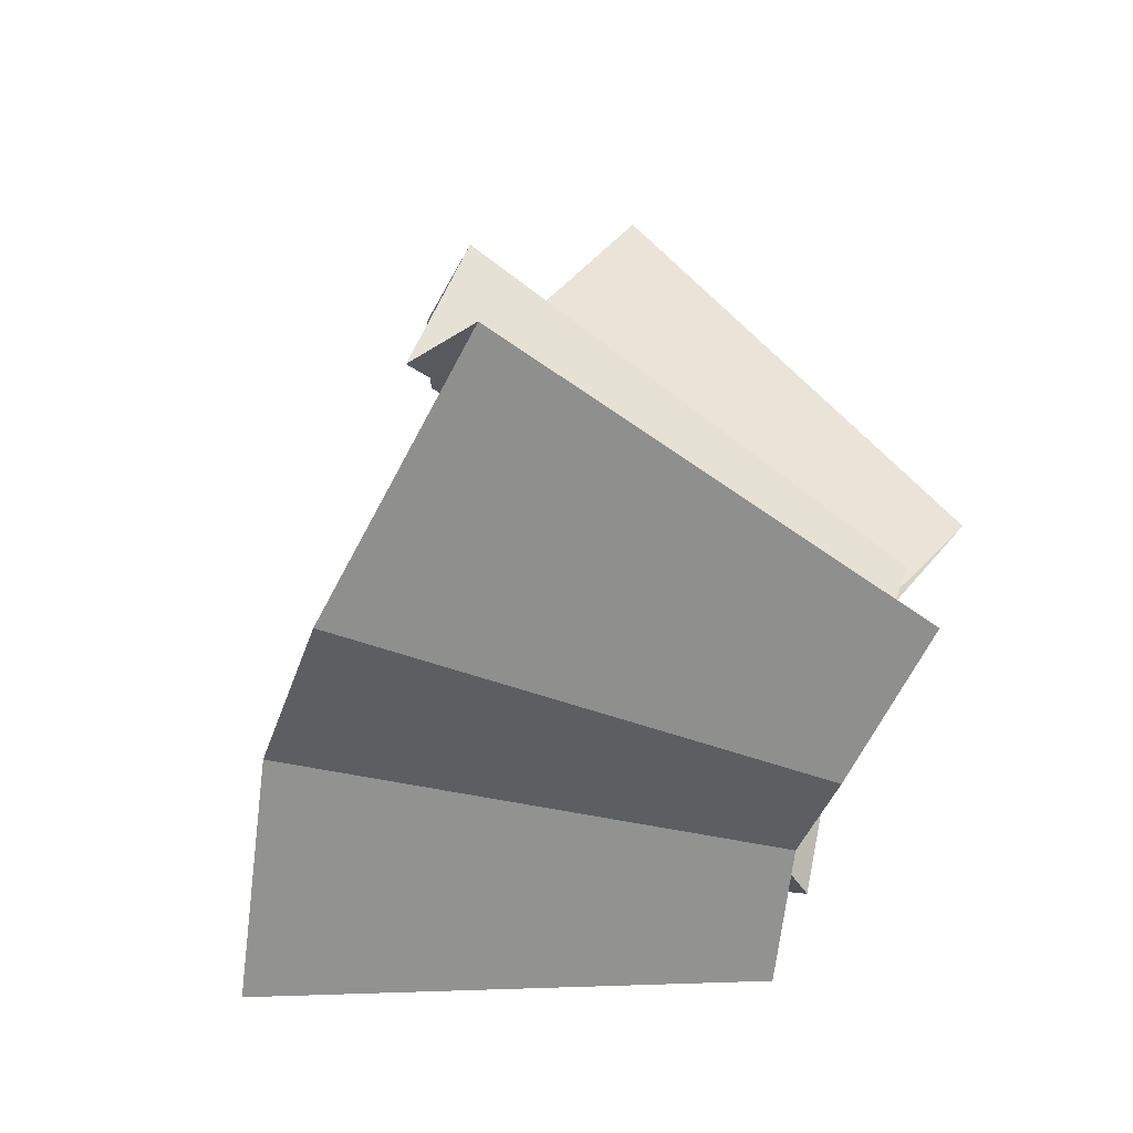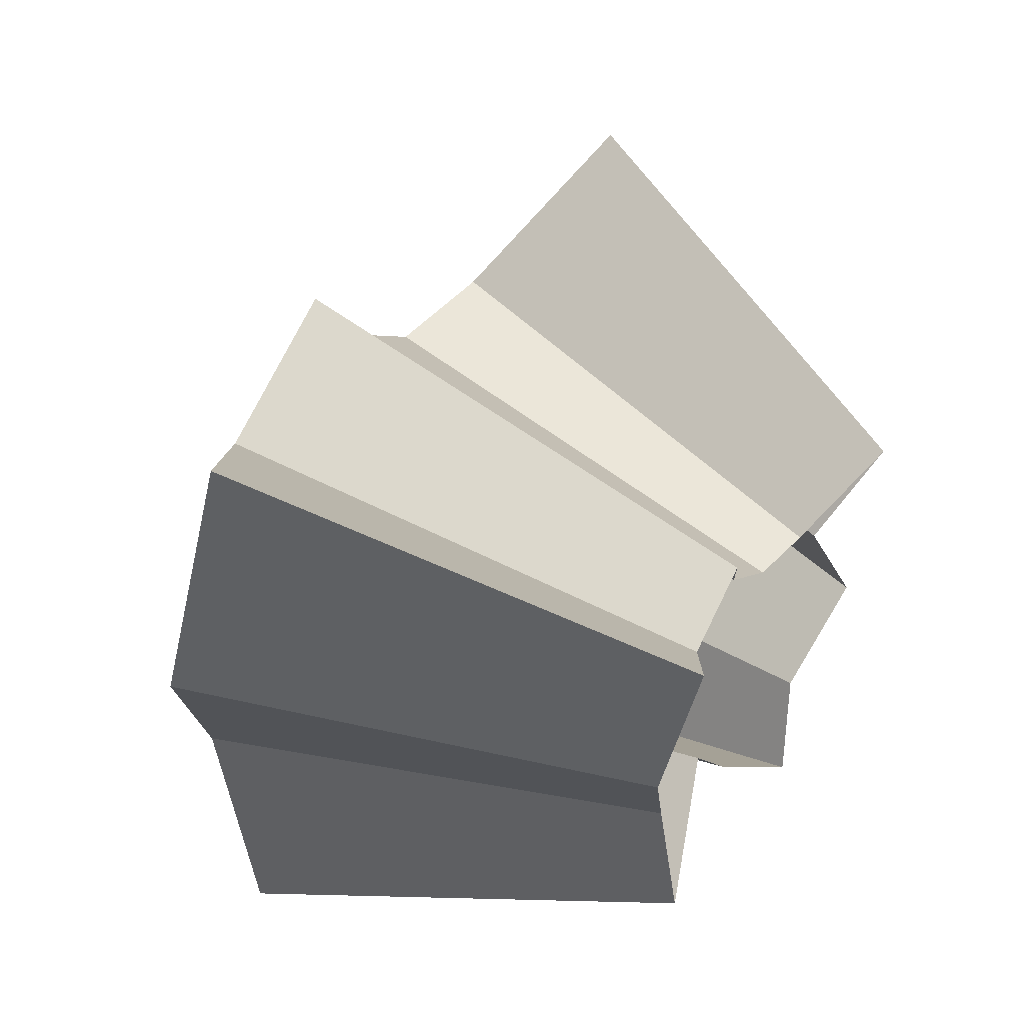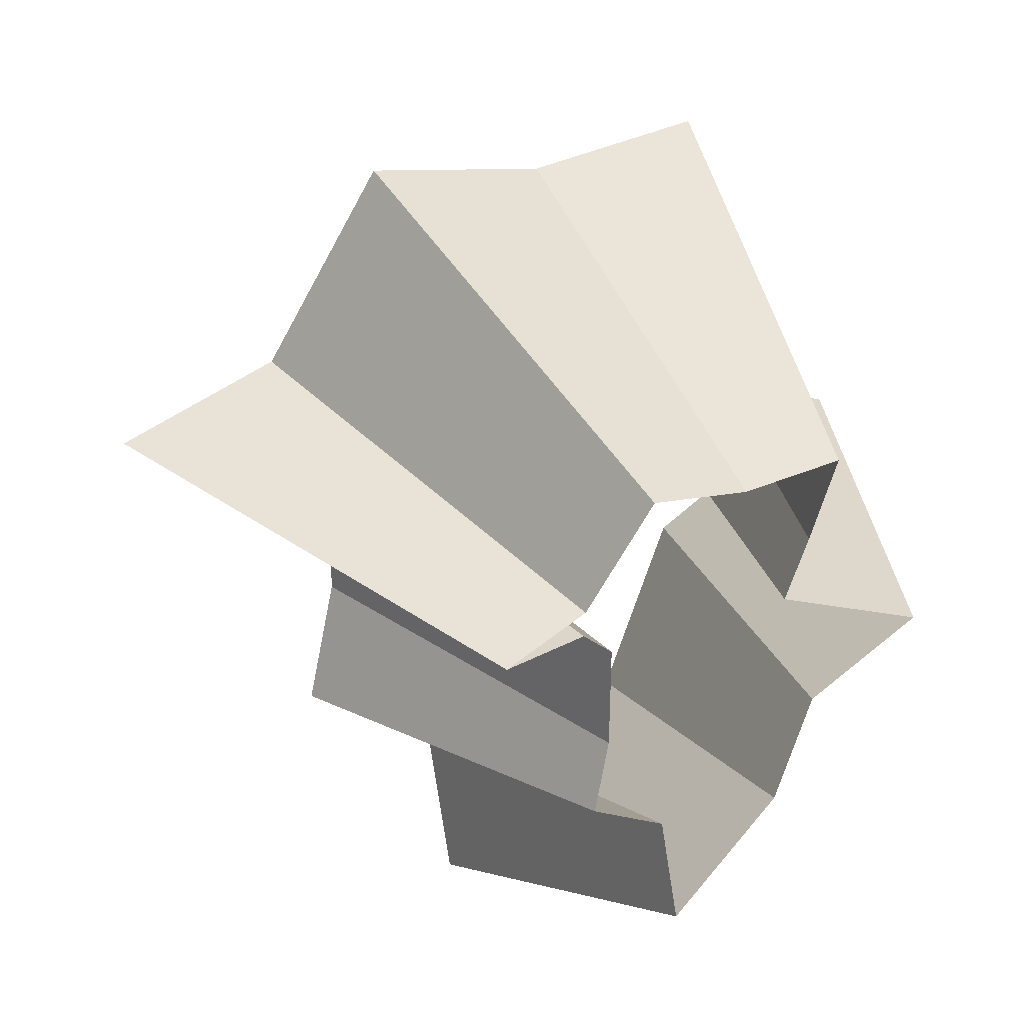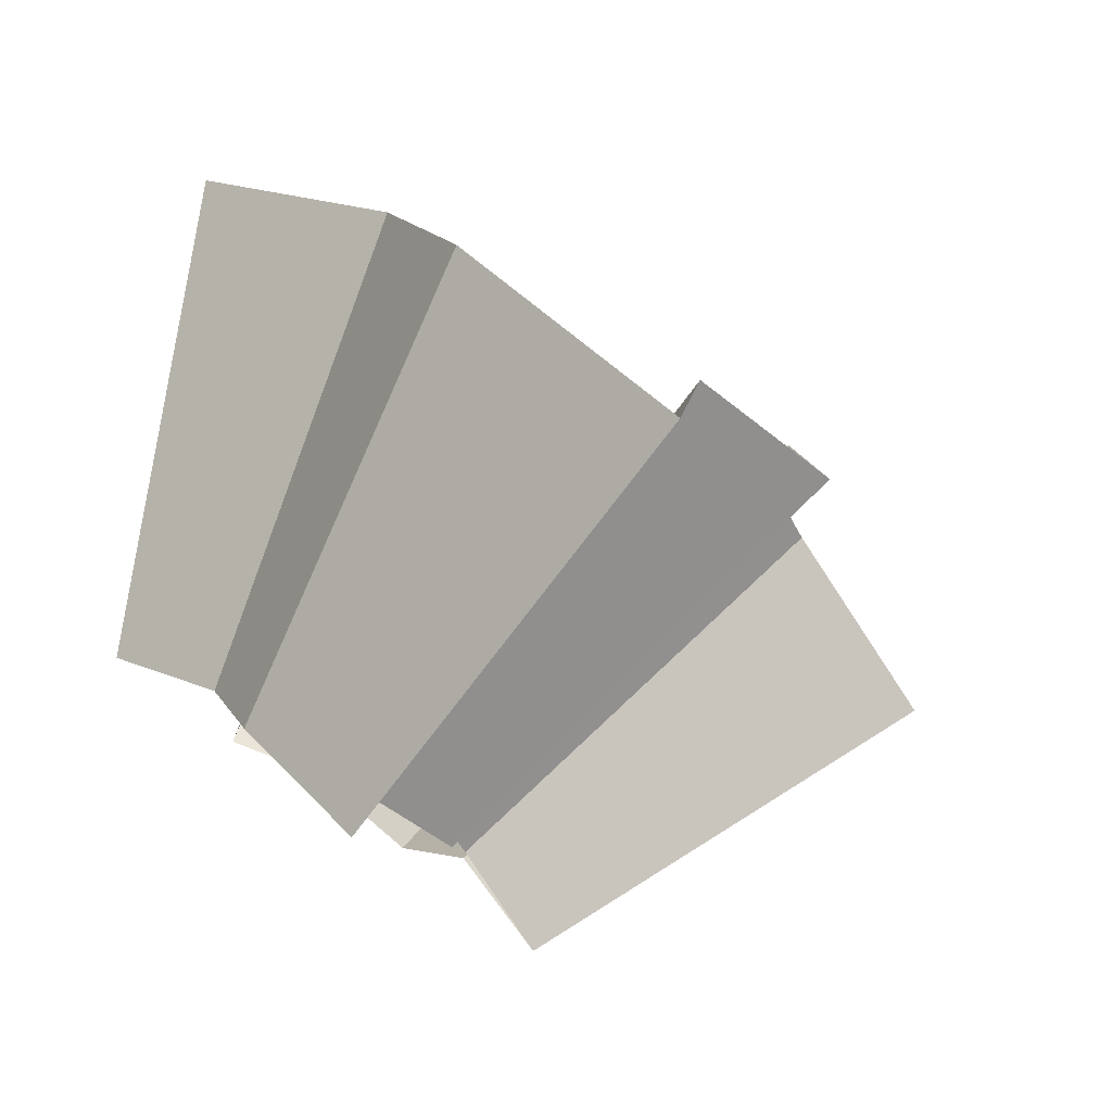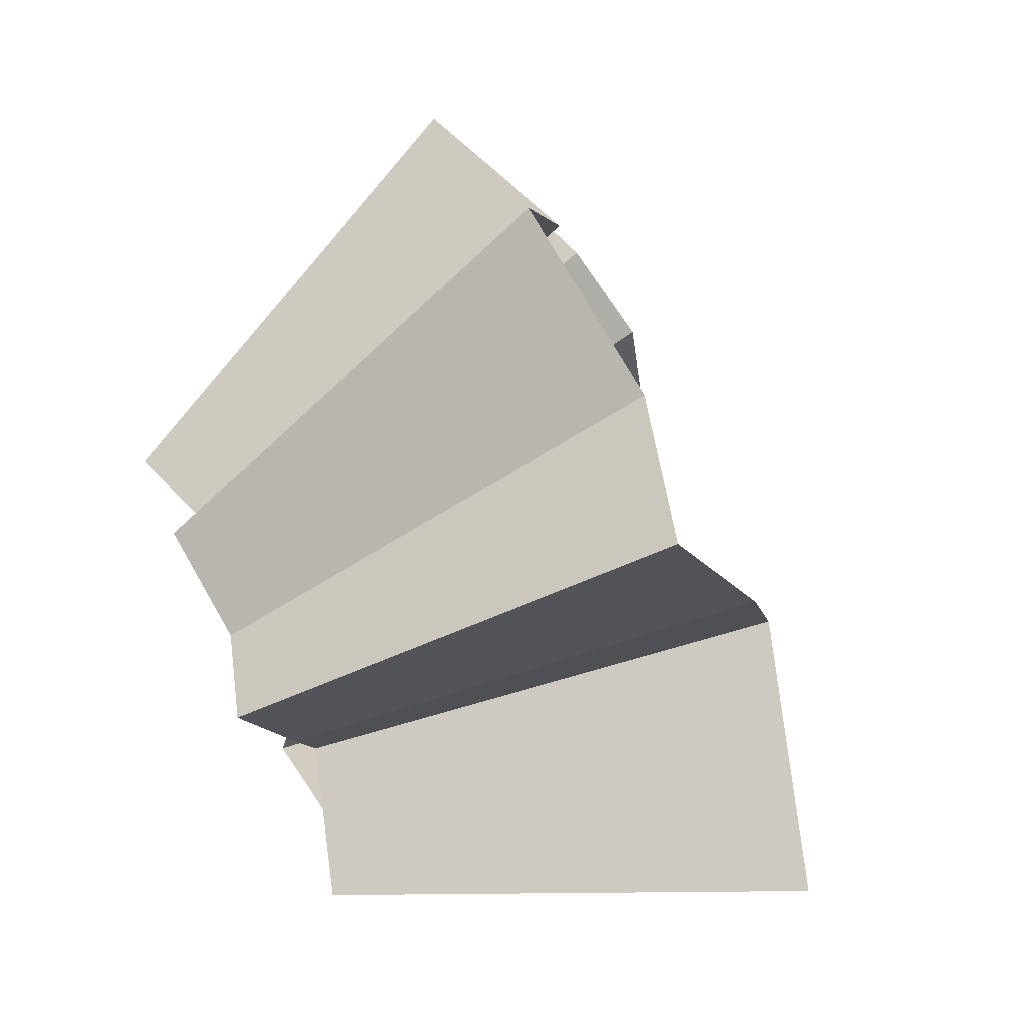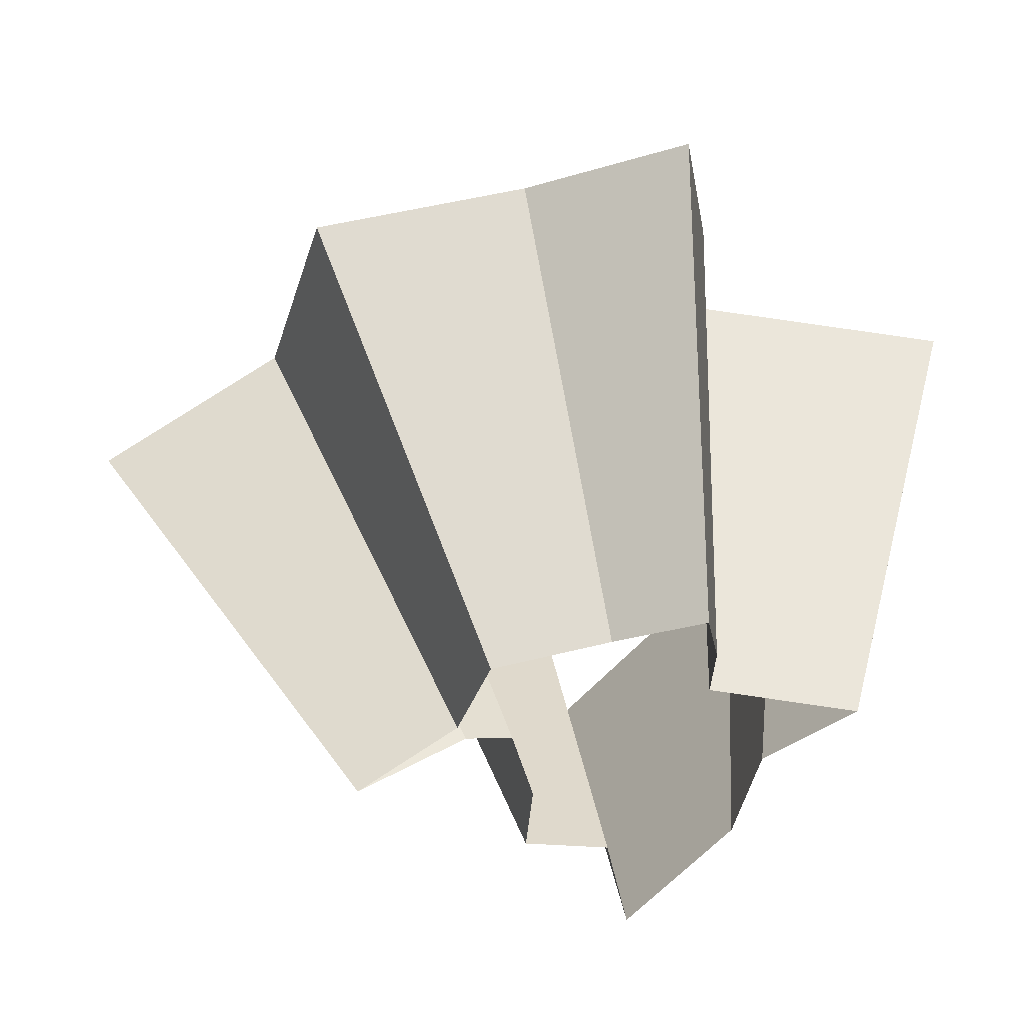
<metadata>
{"format":"obj","ext":"obj","renderer":"f3d","projection":"perspective","resolution":1024,"background":"white","views":[{"elev":-18.6,"azim":-32.1,"up":"+Z"},{"elev":-1.5,"azim":-9.9,"up":"+Z"},{"elev":-2.4,"azim":81.3,"up":"+Y"},{"elev":-63.9,"azim":-103.1,"up":"+Y"},{"elev":-21.6,"azim":155.8,"up":"+Z"},{"elev":22.4,"azim":105.4,"up":"+Y"}]}
</metadata>
<code>
g shard11
v -0.2694 0.2234 0.2564
v -0.2122 0.2014 0.3194
v -0.2538 0.2397 0.2579
v -0.2056 0.3138 0.2192
v -0.2478 0.3241 0.145
v -0.3094 0.2933 0.08296
v -0.2481 0.3468 0.07817
v -0.4062 0.09943 0.08438
v -0.3959 0.01234 0.1632
v -0.3829 0.08268 0.1767
v -0.3861 0.1749 0.05977
v -0.3514 0.09511 0.2334
v -0.3404 0.1454 0.2251
v -0.3009 0.212 0.2305
v -0.3614 0.2365 -0.01193
v -0.3403 0.2499 0.09312
v -0.382 0.3626 0.5749
v -0.485 0.402 0.4616
v -0.4568 0.4315 0.4641
v -0.3701 0.5648 0.3946
v -0.4461 0.5834 0.261
v -0.4465 0.6243 0.1407
v -0.557 0.5279 0.1493
v -0.7126 0.0222 0.2938
v -0.7311 0.179 0.1519
v -0.6892 0.1488 0.318
v -0.695 0.3148 0.1076
v -0.6127 0.2617 0.4052
v -0.6325 0.1712 0.4202
v -0.5417 0.3816 0.4149
v -0.6506 0.4257 -0.02147
v -0.6126 0.4498 0.1676
v -0.382 0.3626 0.5749
v -0.2122 0.2014 0.3194
v -0.4568 0.4315 0.4641
v -0.2538 0.2397 0.2579
v -0.3701 0.5648 0.3946
v -0.2056 0.3138 0.2192
v -0.4461 0.5834 0.261
v -0.2478 0.3241 0.145
v -0.4465 0.6243 0.1407
v -0.2481 0.3468 0.07817
v -0.7126 0.0222 0.2938
v -0.3959 0.01234 0.1632
v -0.4062 0.09943 0.08438
v -0.7311 0.179 0.1519
v -0.3514 0.09511 0.2334
v -0.6325 0.1712 0.4202
v -0.6892 0.1488 0.318
v -0.3829 0.08268 0.1767
v -0.6127 0.2617 0.4052
v -0.3404 0.1454 0.2251
v -0.2694 0.2234 0.2564
v -0.485 0.402 0.4616
v -0.5417 0.3816 0.4149
v -0.3009 0.212 0.2305
v -0.3861 0.1749 0.05977
v -0.695 0.3148 0.1076
v -0.3614 0.2365 -0.01193
v -0.6506 0.4257 -0.02147
v -0.3403 0.2499 0.09312
v -0.6126 0.4498 0.1676
v -0.557 0.5279 0.1493
v -0.3094 0.2933 0.08296
g shard11_0
f 18 17 2
f 1 18 2
f 33 19 3
f 34 33 3
f 35 20 4
f 36 35 4
f 37 21 5
f 38 37 5
f 39 22 7
f 40 39 7
f 41 23 6
f 42 41 6
f 25 24 9
f 8 25 9
f 43 26 10
f 44 43 10
f 27 46 45
f 11 27 45
f 29 28 13
f 12 29 13
f 49 48 47
f 50 49 47
f 51 30 14
f 52 51 14
f 55 54 53
f 56 55 53
f 31 58 57
f 15 31 57
f 32 60 59
f 16 32 59
f 63 62 61
f 64 63 61

</code>
